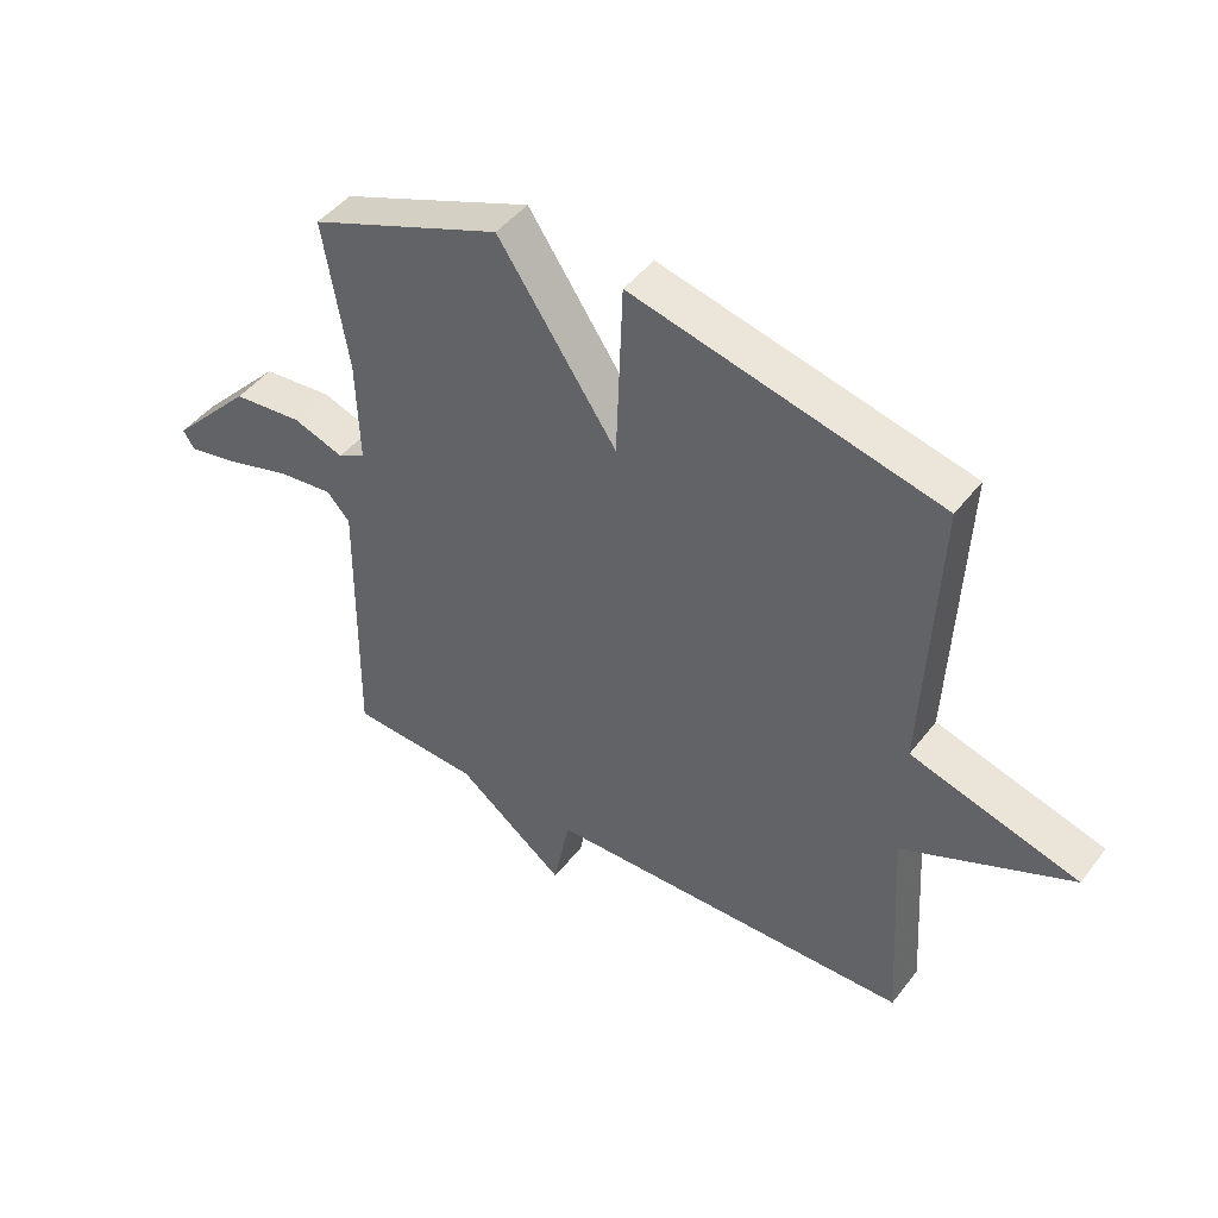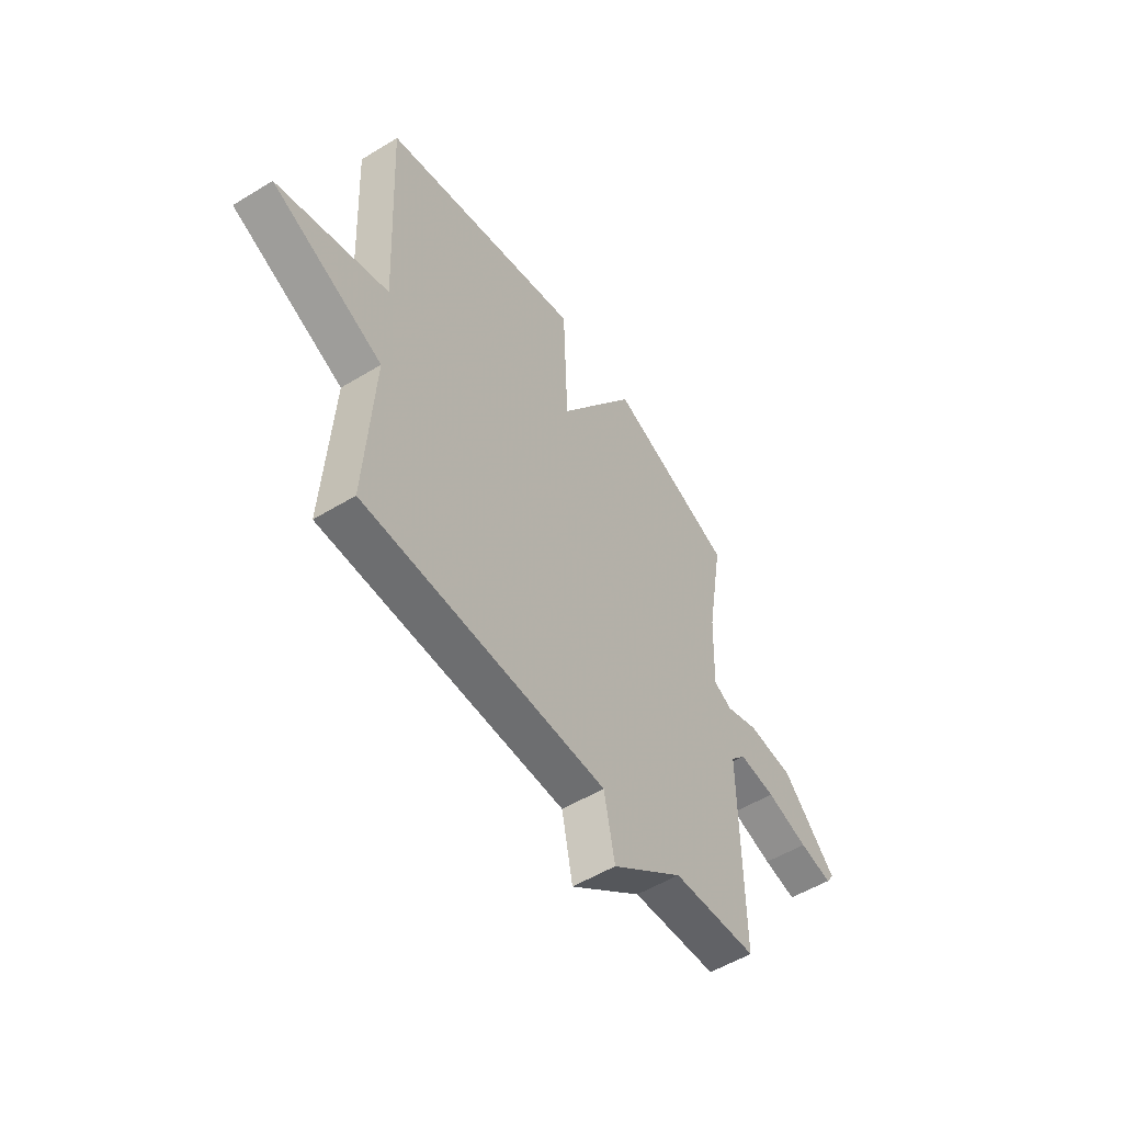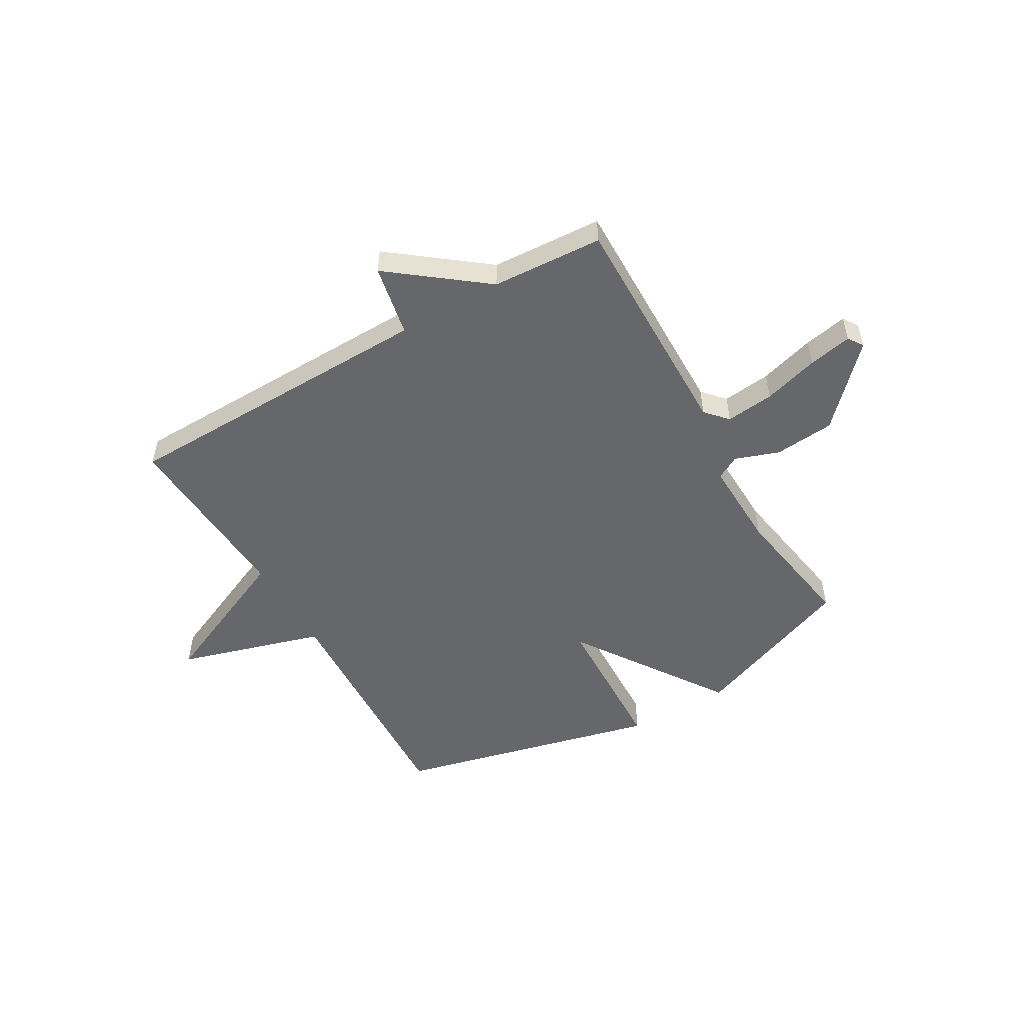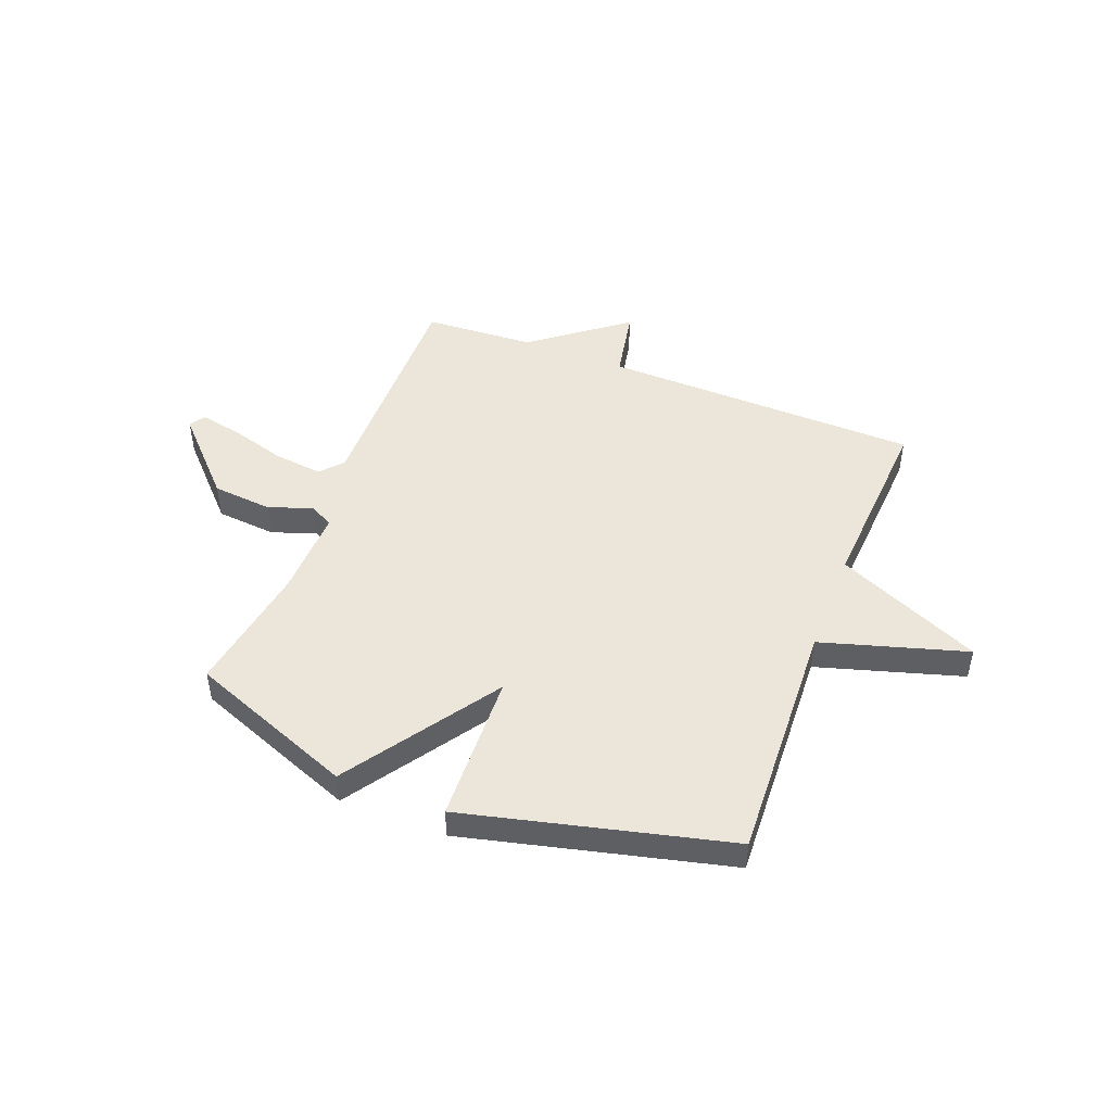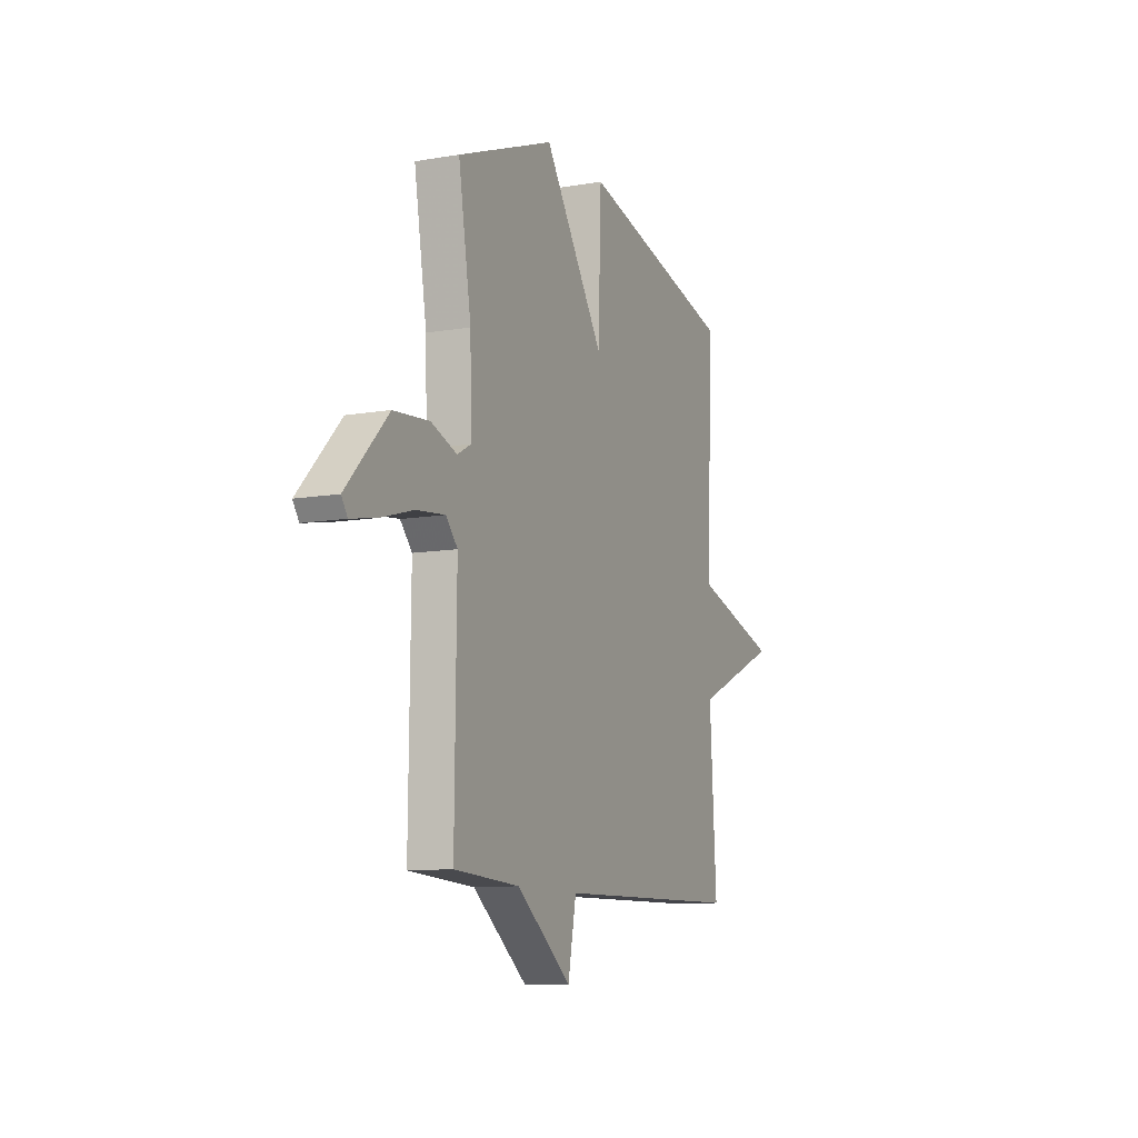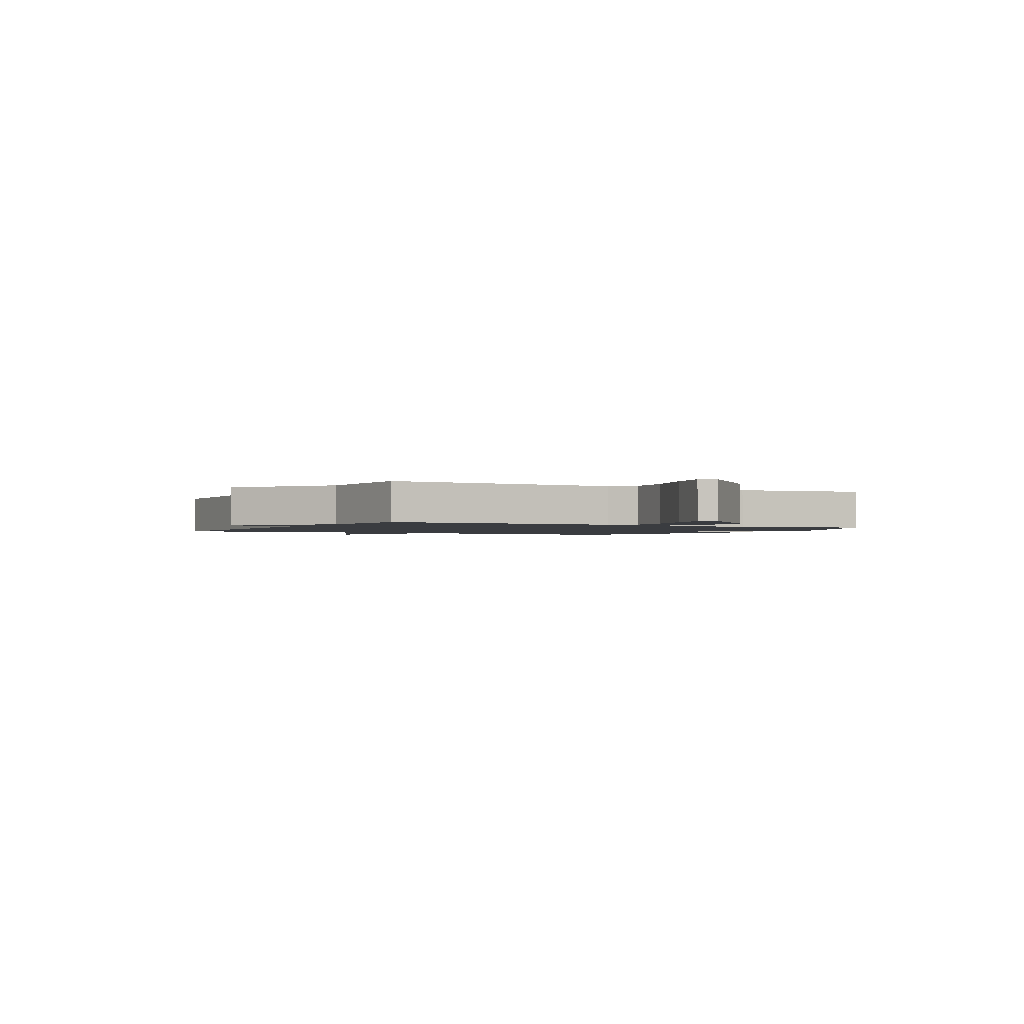
<metadata>
{"format":"obj","ext":"obj","renderer":"f3d","projection":"perspective","resolution":1024,"background":"white","views":[{"elev":45.7,"azim":35.2,"up":"+Z"},{"elev":-53.3,"azim":123.2,"up":"+Z"},{"elev":-52.0,"azim":-150.0,"up":"+Y"},{"elev":47.8,"azim":21.1,"up":"+Y"},{"elev":-10.3,"azim":-66.2,"up":"+Z"},{"elev":-1.6,"azim":-118.6,"up":"+Y"}]}
</metadata>
<code>
v 0.5 0.07 0.5
v 0.479 0.07 0.044
v 0.749 0.07 -0.036
v 0.479 0.07 -0.156
v 0.5 0.07 -0.5
v -0.093 0.07 -0.512
v -0.119 0.07 -0.646
v -0.293 0.07 -0.512
v -0.5 0.07 -0.5
v -0.495 0.07 -0.064
v -0.532 0.07 -0.023
v -0.622 0.07 -0.033
v -0.725 0.07 -0.063
v -0.806 0.07 -0.079
v -0.825 0.07 -0.051
v -0.693 0.07 0.087
v -0.581 0.07 0.097
v -0.499 0.07 0.068
v -0.455 0.07 0.092
v -0.46 0.07 0.259
v -0.5 0.07 0.5
v -0.192 0.07 0.62
v -0.002 0.07 0.339
v 0.008 0.07 0.62
v 0.5 0 0.5
v 0.479 0 0.044
v 0.749 0 -0.036
v 0.479 0 -0.156
v 0.5 0 -0.5
v -0.093 0 -0.512
v -0.119 0 -0.646
v -0.293 0 -0.512
v -0.5 0 -0.5
v -0.495 0 -0.064
v -0.532 0 -0.023
v -0.622 0 -0.033
v -0.725 0 -0.063
v -0.806 0 -0.079
v -0.825 0 -0.051
v -0.693 0 0.087
v -0.581 0 0.097
v -0.499 0 0.068
v -0.455 0 0.092
v -0.46 0 0.259
v -0.5 0 0.5
v -0.192 0 0.62
v -0.002 0 0.339
v 0.008 0 0.62
f 23 24 1 2
f 20 21 22 23
f 19 20 23 2
f 2 3 4
f 19 2 4
f 18 19 4
f 16 17 18
f 15 16 18
f 14 15 18
f 13 14 18
f 12 13 18
f 11 12 18
f 18 4 5
f 11 18 5
f 10 11 5
f 10 5 6
f 9 10 6
f 8 9 6
f 6 7 8
f 26 25 48 47
f 47 46 45 44
f 26 47 44 43
f 28 27 26
f 28 26 43
f 28 43 42
f 42 41 40
f 42 40 39
f 42 39 38
f 42 38 37
f 42 37 36
f 42 36 35
f 29 28 42
f 29 42 35
f 29 35 34
f 30 29 34
f 30 34 33
f 30 33 32
f 32 31 30
f 1 25 26 2
f 2 26 27 3
f 3 27 28 4
f 4 28 29 5
f 5 29 30 6
f 6 30 31 7
f 7 31 32 8
f 8 32 33 9
f 9 33 34 10
f 10 34 35 11
f 11 35 36 12
f 12 36 37 13
f 13 37 38 14
f 14 38 39 15
f 15 39 40 16
f 16 40 41 17
f 17 41 42 18
f 18 42 43 19
f 19 43 44 20
f 20 44 45 21
f 21 45 46 22
f 22 46 47 23
f 23 47 48 24
f 24 48 25 1

</code>
